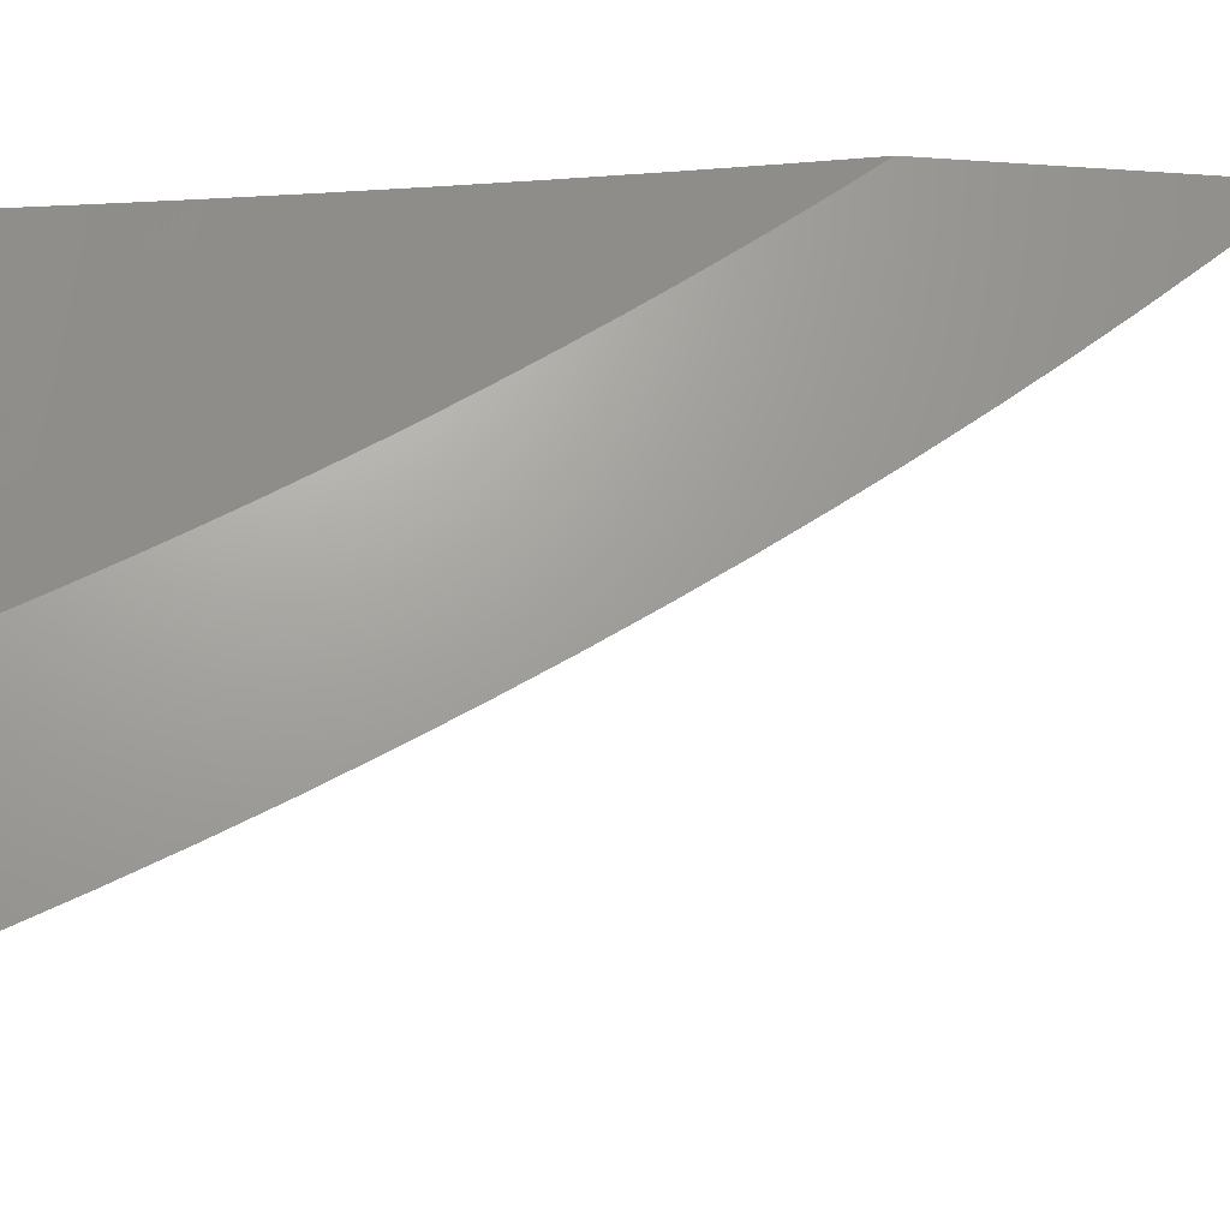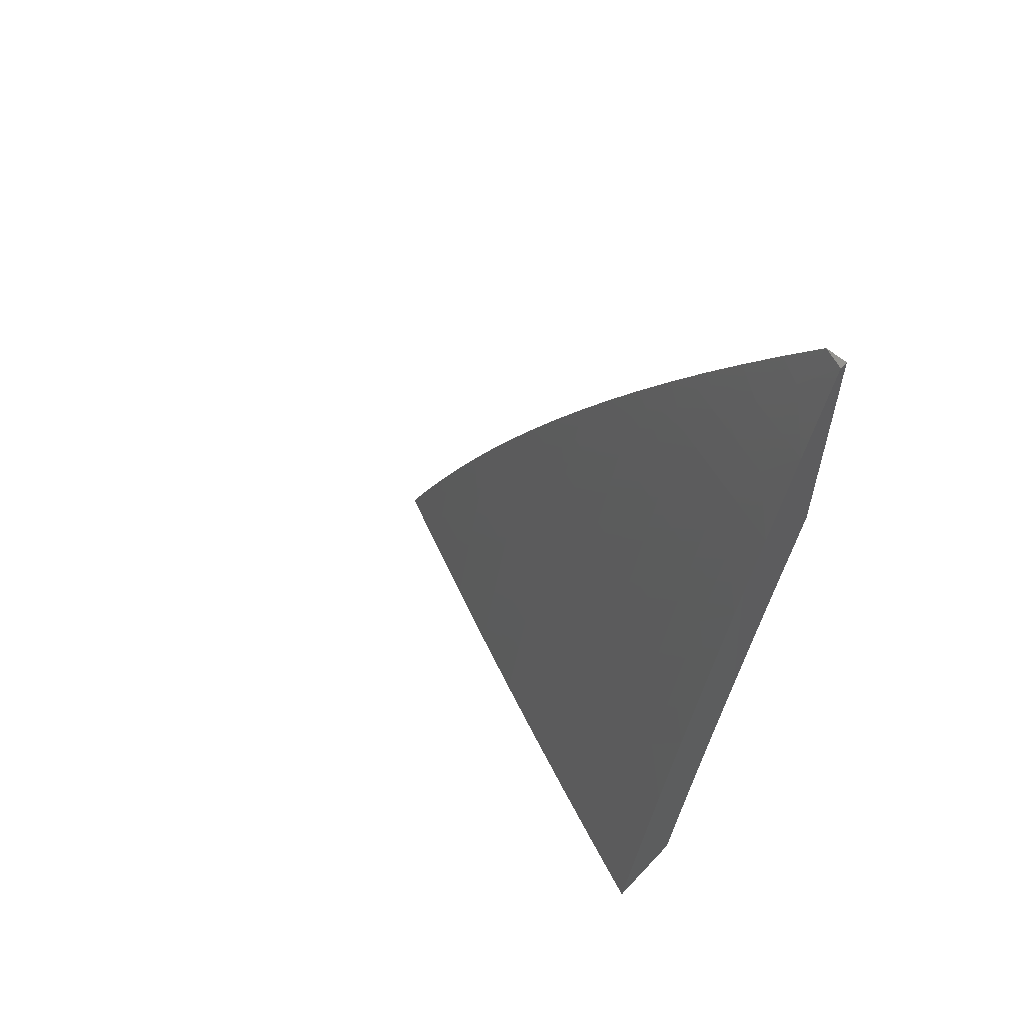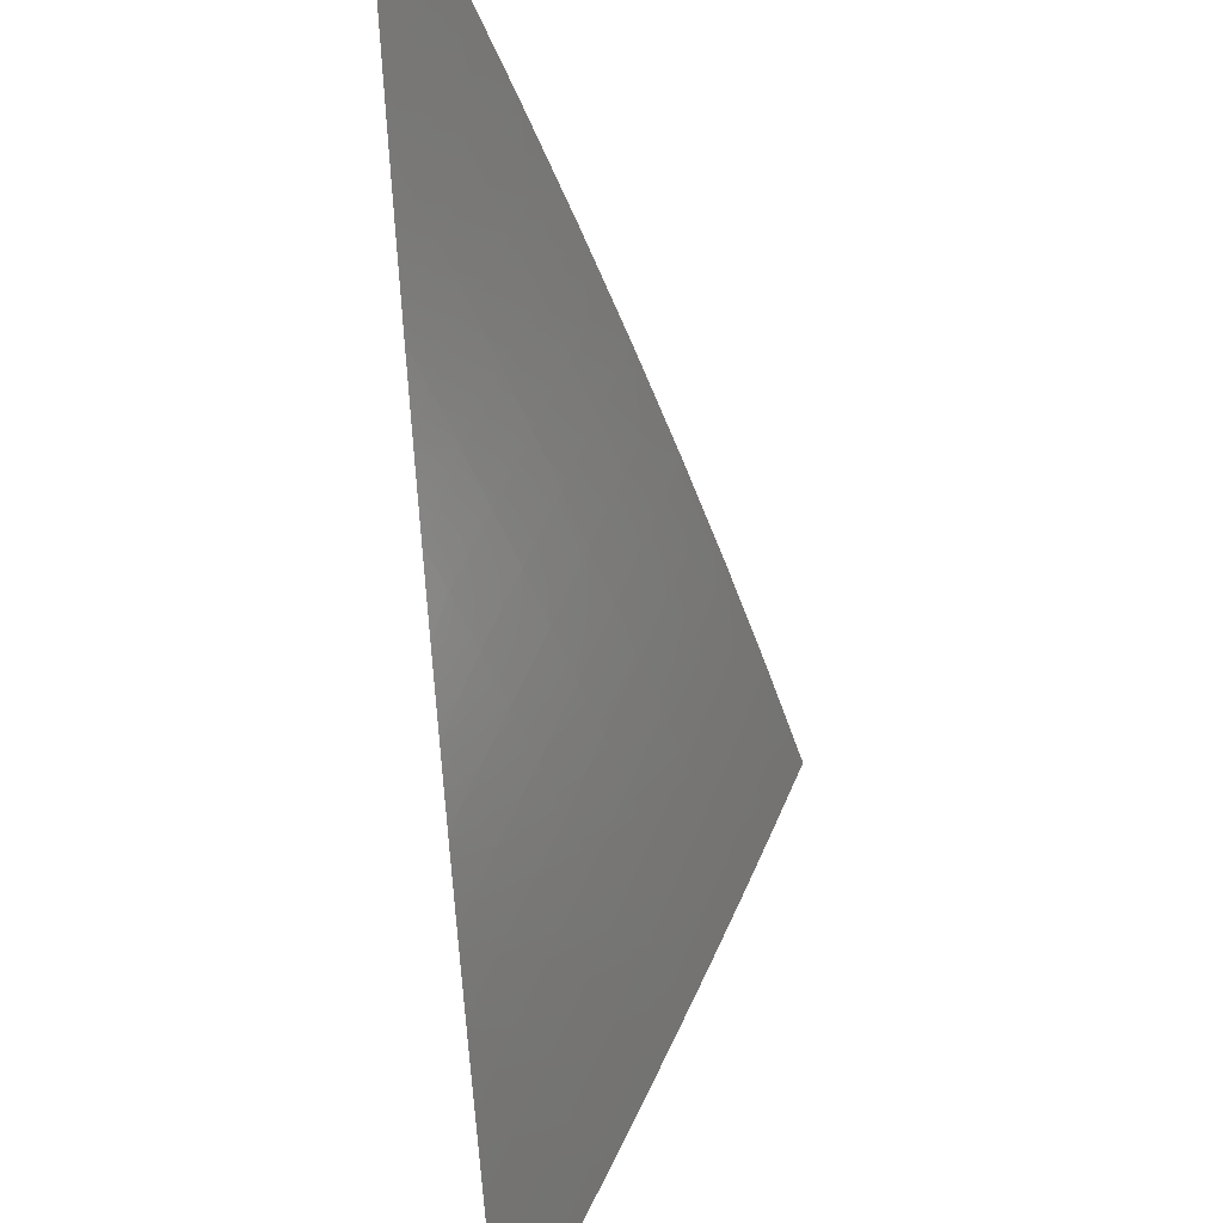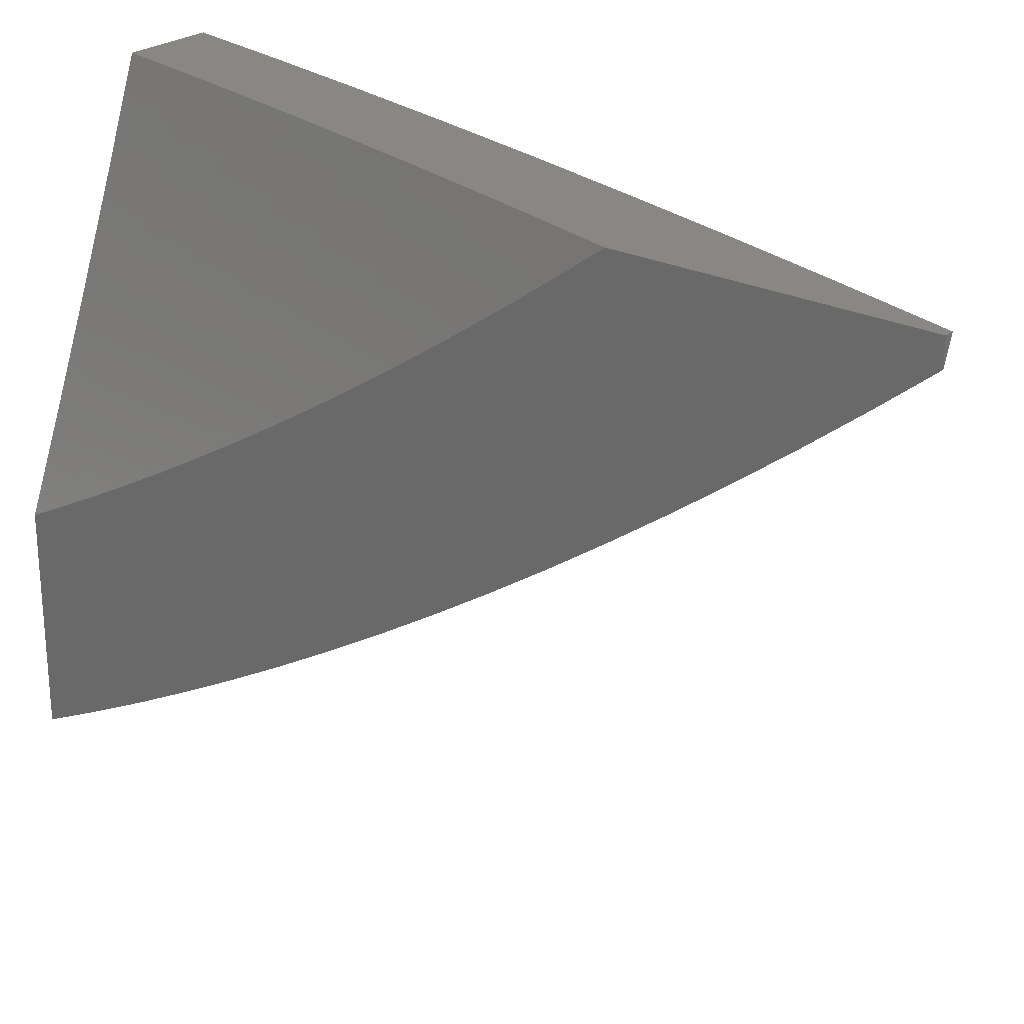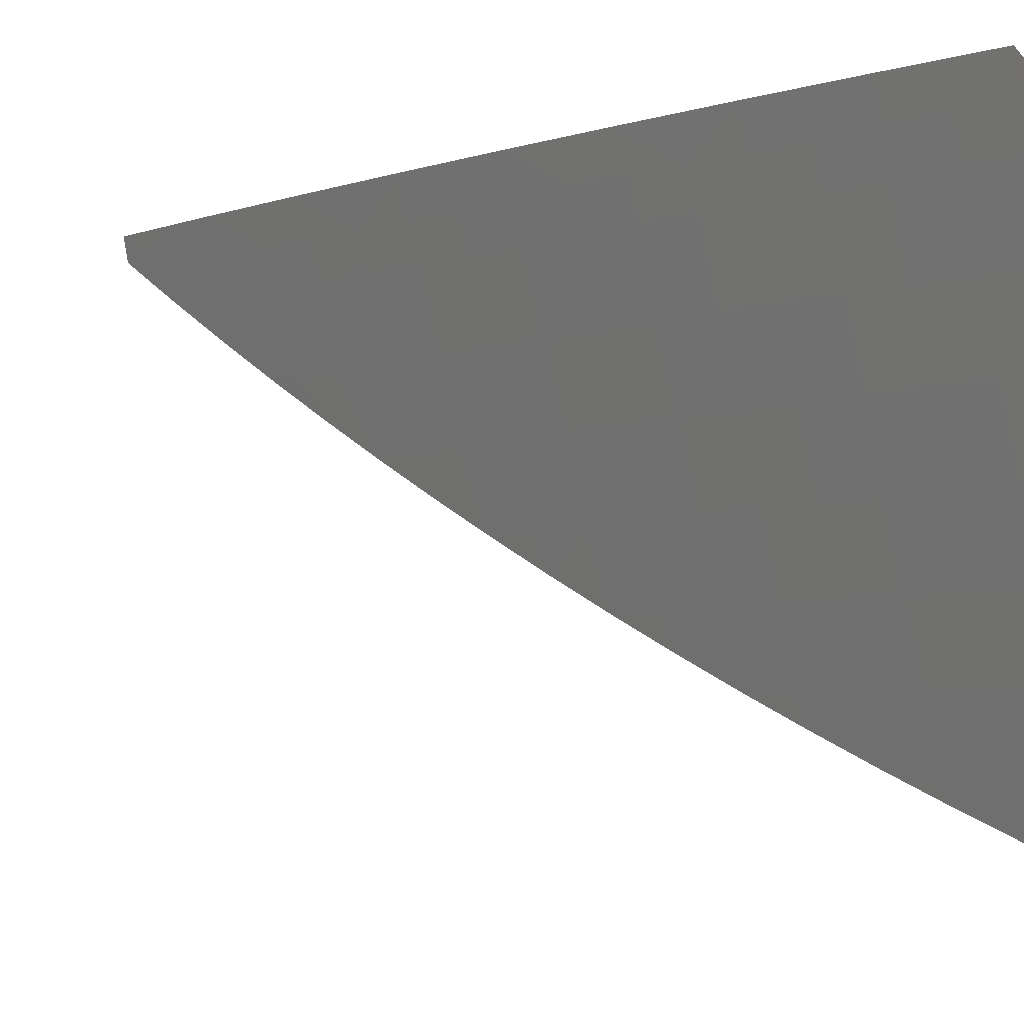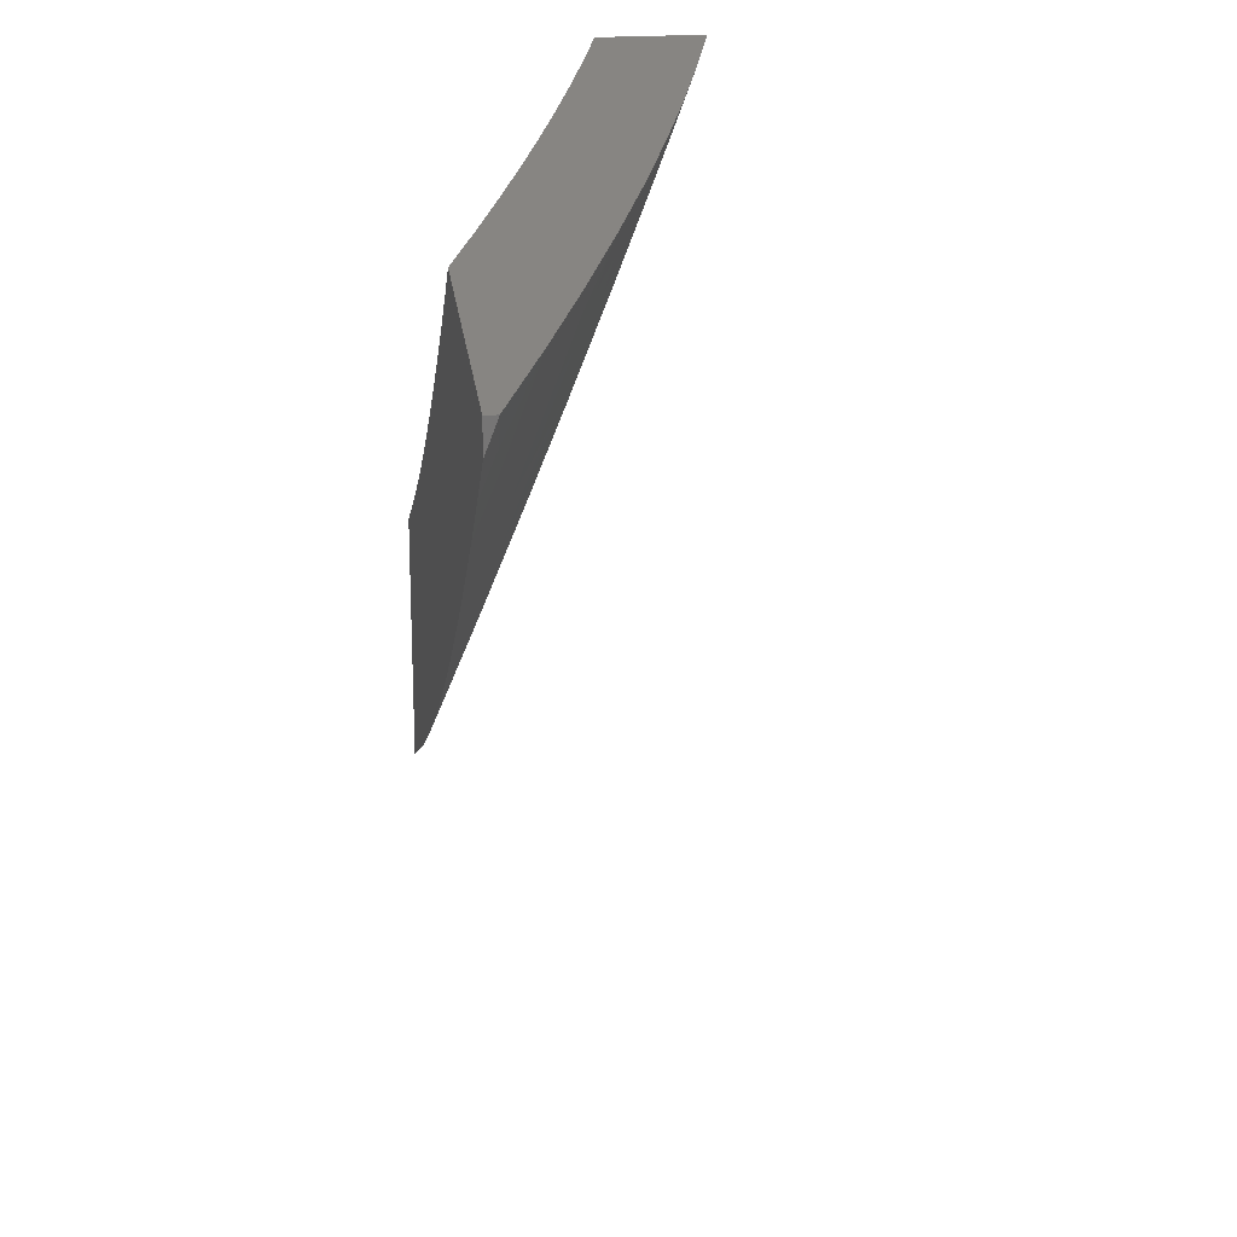
<metadata>
{"format":"stl","ext":"stl","renderer":"f3d","projection":"perspective","resolution":1024,"background":"white","views":[{"elev":-21.4,"azim":83.0,"up":"+Z"},{"elev":58.8,"azim":-47.3,"up":"+Y"},{"elev":-48.5,"azim":-174.6,"up":"+Z"},{"elev":25.1,"azim":128.5,"up":"+Z"},{"elev":-7.7,"azim":-65.9,"up":"+Z"},{"elev":22.3,"azim":173.5,"up":"+Z"}]}
</metadata>
<code>
# stl→obj: 167 verts, 330 faces
v -10 2.698 -4
v -10.02 2.612 -4
v -10 2.657 -4.031
v -10.01 2.606 -4.054
v -10 2.615 -4.061
v -10 2.573 -4.091
v -10.03 2.519 -4.054
v -10.01 2.514 -4.109
v -10.03 2.427 -4.109
v -10 2.488 -4.149
v -10.01 2.422 -4.163
v -10 2.445 -4.177
v -10 2.402 -4.205
v -10.03 2.335 -4.163
v -10.01 2.331 -4.217
v -10.03 2.244 -4.217
v -10 2.315 -4.259
v -10.01 2.239 -4.271
v -10 2.271 -4.286
v -10 2.226 -4.312
v -10.03 2.153 -4.271
v -10.01 2.148 -4.325
v -10.05 2.067 -4.271
v -10.03 2.062 -4.325
v -10.04 2 -4.326
v -10.01 2.058 -4.379
v -10 2 -4.433
v -10 2.046 -4.41
v -10.05 2.525 -4
v -10.07 2.438 -4
v -10.05 2.432 -4.054
v -10.05 2.34 -4.109
v -10.05 2.248 -4.163
v -10.05 2.157 -4.217
v -10.07 2.071 -4.217
v -10.09 2 -4.218
v -10.09 2.351 -4
v -10.07 2.344 -4.054
v -10.07 2.253 -4.109
v -10.07 2.162 -4.163
v -10.09 2.075 -4.163
v -10.11 2.263 -4
v -10.09 2.257 -4.054
v -10.09 2.166 -4.109
v -10.11 2.08 -4.109
v -10.13 2 -4.109
v -10.13 2.176 -4
v -10.11 2.17 -4.054
v -10.13 2.084 -4.054
v -10.15 2.088 -4
v -10.17 2 -4
v -10 2.091 -4.386
v -10 2.137 -4.362
v -10 2.182 -4.337
v -10 2.359 -4.232
v -10 2.531 -4.12
v -10.24 2 -4.084
v -10.27 2 -4
v -10.24 2.06 -4.042
v -10.24 2.126 -4
v -10.23 2.122 -4.042
v -10.21 2.185 -4.042
v -10.2 2.181 -4.084
v -10.18 2.244 -4.084
v -10.15 2.237 -4.167
v -10.14 2.299 -4.167
v -10.11 2.292 -4.251
v -10.09 2.354 -4.251
v -10.06 2.347 -4.334
v -10.05 2.409 -4.334
v -10.01 2.401 -4.418
v -10 2.457 -4.417
v -10 2.393 -4.456
v -10.21 2.252 -4
v -10.2 2.247 -4.042
v -10.17 2.306 -4.084
v -10.12 2.362 -4.167
v -10.08 2.417 -4.251
v -10.03 2.471 -4.334
v -10 2.52 -4.377
v -10.01 2.533 -4.334
v -10 2.582 -4.337
v -10.05 2.541 -4.251
v -10.03 2.603 -4.251
v -10.08 2.549 -4.167
v -10.06 2.611 -4.167
v -10.11 2.556 -4.084
v -10.09 2.619 -4.084
v -10.12 2.56 -4.042
v -10.1 2.623 -4.042
v -10.12 2.628 -4
v -10.09 2.685 -4.042
v -10.08 2.753 -4
v -10.07 2.748 -4.042
v -10.05 2.811 -4.042
v -10.04 2.806 -4.084
v -10.02 2.869 -4.084
v -10 2.825 -4.165
v -10 2.884 -4.119
v -10 2.942 -4.073
v -10.01 2.936 -4.042
v -10 3 -4.026
v -10.01 3 -4
v -10.05 2.877 -4
v -10.03 2.873 -4.042
v -10.18 2.31 -4.042
v -10.18 2.378 -4
v -10.17 2.372 -4.042
v -10.15 2.435 -4.042
v -10.14 2.431 -4.084
v -10.12 2.494 -4.084
v -10.09 2.486 -4.167
v -10.15 2.503 -4
v -10.14 2.497 -4.042
v -10.01 2.798 -4.167
v -10 2.765 -4.209
v -10.02 2.736 -4.167
v -10 2.705 -4.252
v -10.04 2.673 -4.167
v -10.01 2.665 -4.251
v -10 2.644 -4.295
v -10.03 2.34 -4.418
v -10 2.329 -4.493
v -10.04 2.278 -4.418
v -10.01 2.27 -4.501
v -10.06 2.216 -4.418
v -10.03 2.209 -4.501
v -10.07 2.154 -4.418
v -10.04 2.147 -4.501
v -10.09 2.093 -4.418
v -10.05 2.086 -4.501
v -10.1 2.031 -4.418
v -10.07 2.025 -4.501
v -10.07 2 -4.501
v -10.04 2 -4.584
v -10.03 2.018 -4.584
v -10 2 -4.666
v -10 2.067 -4.634
v -10.02 2.079 -4.584
v -10 2.133 -4.6
v -10.01 2.14 -4.584
v -10 2.199 -4.566
v -10 2.264 -4.53
v -10.11 2 -4.419
v -10.13 2.038 -4.334
v -10.12 2.1 -4.334
v -10.1 2.161 -4.334
v -10.09 2.223 -4.334
v -10.08 2.285 -4.334
v -10.14 2 -4.335
v -10.16 2.044 -4.251
v -10.15 2.106 -4.251
v -10.14 2.168 -4.251
v -10.12 2.23 -4.251
v -10.17 2 -4.252
v -10.19 2.05 -4.167
v -10.18 2.113 -4.167
v -10.17 2.175 -4.167
v -10.2 2 -4.168
v -10.23 2.057 -4.084
v -10.21 2.119 -4.084
v -10.15 2.369 -4.084
v -10.11 2.424 -4.167
v -10.06 2.479 -4.251
v -10.07 2.681 -4.084
v -10.05 2.744 -4.084
v -10 3 -4
f 1 2 3
f 3 2 4
f 3 4 5
f 5 4 6
f 6 4 7
f 6 7 8
f 8 7 9
f 8 9 10
f 10 9 11
f 10 11 12
f 12 11 13
f 13 11 14
f 13 14 15
f 15 14 16
f 15 16 17
f 17 16 18
f 17 18 19
f 19 18 20
f 20 18 21
f 20 21 22
f 22 21 23
f 22 23 24
f 24 23 25
f 24 25 26
f 26 25 27
f 26 27 28
f 2 29 4
f 4 29 7
f 29 30 7
f 7 30 31
f 7 31 9
f 9 31 32
f 9 32 14
f 14 32 33
f 14 33 16
f 16 33 34
f 16 34 21
f 21 34 35
f 21 35 23
f 23 35 36
f 23 36 25
f 30 37 31
f 31 37 38
f 31 38 32
f 32 38 39
f 32 39 33
f 33 39 40
f 33 40 34
f 34 40 41
f 34 41 35
f 35 41 36
f 37 42 38
f 38 42 43
f 38 43 39
f 39 43 44
f 39 44 40
f 40 44 45
f 40 45 41
f 41 45 46
f 41 46 36
f 42 47 43
f 43 47 48
f 43 48 44
f 44 48 49
f 44 49 45
f 45 49 46
f 47 50 48
f 48 50 49
f 50 51 49
f 49 51 46
f 28 52 26
f 26 52 53
f 26 53 24
f 24 53 22
f 53 54 22
f 22 54 20
f 17 55 15
f 15 55 13
f 10 56 8
f 8 56 6
f 14 11 9
f 21 18 16
f 57 58 59
f 59 58 60
f 59 60 61
f 61 60 62
f 61 62 63
f 63 62 64
f 63 64 65
f 65 64 66
f 65 66 67
f 67 66 68
f 67 68 69
f 69 68 70
f 69 70 71
f 71 70 72
f 71 72 73
f 60 74 62
f 62 74 75
f 62 75 64
f 64 75 76
f 64 76 66
f 66 76 77
f 66 77 68
f 68 77 78
f 68 78 70
f 70 78 79
f 70 79 72
f 72 79 80
f 80 79 81
f 80 81 82
f 82 81 83
f 82 83 84
f 84 83 85
f 84 85 86
f 86 85 87
f 86 87 88
f 88 87 89
f 88 89 90
f 90 89 91
f 90 91 92
f 92 91 93
f 92 93 94
f 94 93 95
f 94 95 96
f 96 95 97
f 96 97 98
f 98 97 99
f 99 97 100
f 100 97 101
f 100 101 102
f 102 101 103
f 103 101 104
f 104 101 105
f 104 105 95
f 95 105 97
f 75 74 106
f 106 74 107
f 106 107 108
f 108 107 109
f 108 109 110
f 110 109 111
f 110 111 112
f 112 111 85
f 112 85 83
f 107 113 109
f 109 113 114
f 109 114 111
f 111 114 87
f 111 87 85
f 114 113 89
f 89 113 91
f 93 104 95
f 96 98 115
f 115 98 116
f 115 116 117
f 117 116 118
f 117 118 119
f 119 118 120
f 119 120 86
f 86 120 84
f 118 121 120
f 120 121 84
f 121 82 84
f 71 73 122
f 122 73 123
f 122 123 124
f 124 123 125
f 124 125 126
f 126 125 127
f 126 127 128
f 128 127 129
f 128 129 130
f 130 129 131
f 130 131 132
f 132 131 133
f 132 133 134
f 134 133 135
f 135 133 136
f 135 136 137
f 137 136 138
f 138 136 139
f 138 139 140
f 140 139 141
f 140 141 142
f 142 141 129
f 142 129 127
f 123 143 125
f 125 143 127
f 143 142 127
f 134 144 132
f 132 144 145
f 132 145 130
f 130 145 146
f 130 146 128
f 128 146 147
f 128 147 126
f 126 147 148
f 126 148 124
f 124 148 149
f 124 149 122
f 122 149 69
f 122 69 71
f 144 150 145
f 145 150 151
f 145 151 146
f 146 151 152
f 146 152 147
f 147 152 153
f 147 153 148
f 148 153 154
f 148 154 149
f 149 154 67
f 149 67 69
f 150 155 151
f 151 155 156
f 151 156 152
f 152 156 157
f 152 157 153
f 153 157 158
f 153 158 154
f 154 158 65
f 154 65 67
f 155 159 156
f 156 159 160
f 156 160 157
f 157 160 161
f 157 161 158
f 158 161 63
f 158 63 65
f 159 57 160
f 160 57 59
f 160 59 161
f 161 59 61
f 161 61 63
f 139 136 133
f 139 133 131
f 139 131 141
f 141 131 129
f 75 106 76
f 76 106 162
f 76 162 77
f 77 162 163
f 77 163 78
f 78 163 164
f 78 164 79
f 79 164 81
f 108 110 162
f 162 110 163
f 164 163 112
f 112 163 110
f 106 108 162
f 89 87 114
f 164 112 83
f 83 81 164
f 88 90 165
f 165 90 92
f 165 92 166
f 166 92 94
f 166 94 96
f 86 88 119
f 119 88 165
f 119 165 117
f 117 165 166
f 117 166 115
f 115 166 96
f 101 97 105
f 102 103 167
f 25 134 27
f 27 134 135
f 27 135 137
f 134 25 144
f 144 25 36
f 144 36 150
f 150 36 155
f 155 36 46
f 155 46 159
f 159 46 51
f 159 51 57
f 57 51 58
f 50 74 51
f 51 74 60
f 51 60 58
f 50 47 74
f 74 47 107
f 107 47 42
f 107 42 113
f 113 42 37
f 113 37 91
f 91 37 30
f 91 30 29
f 91 29 93
f 93 29 2
f 93 2 104
f 104 2 1
f 104 1 103
f 103 1 167
f 3 99 1
f 1 99 100
f 1 100 167
f 167 100 102
f 99 3 98
f 98 3 5
f 98 5 116
f 116 5 6
f 116 6 56
f 116 56 118
f 118 56 10
f 118 10 121
f 121 10 12
f 121 12 82
f 82 12 13
f 82 13 55
f 82 55 80
f 80 55 17
f 80 17 72
f 72 17 19
f 72 19 20
f 72 20 73
f 73 20 54
f 73 54 123
f 123 54 53
f 123 53 143
f 143 53 52
f 143 52 28
f 143 28 142
f 142 28 27
f 142 27 140
f 140 27 138
f 138 27 137

</code>
